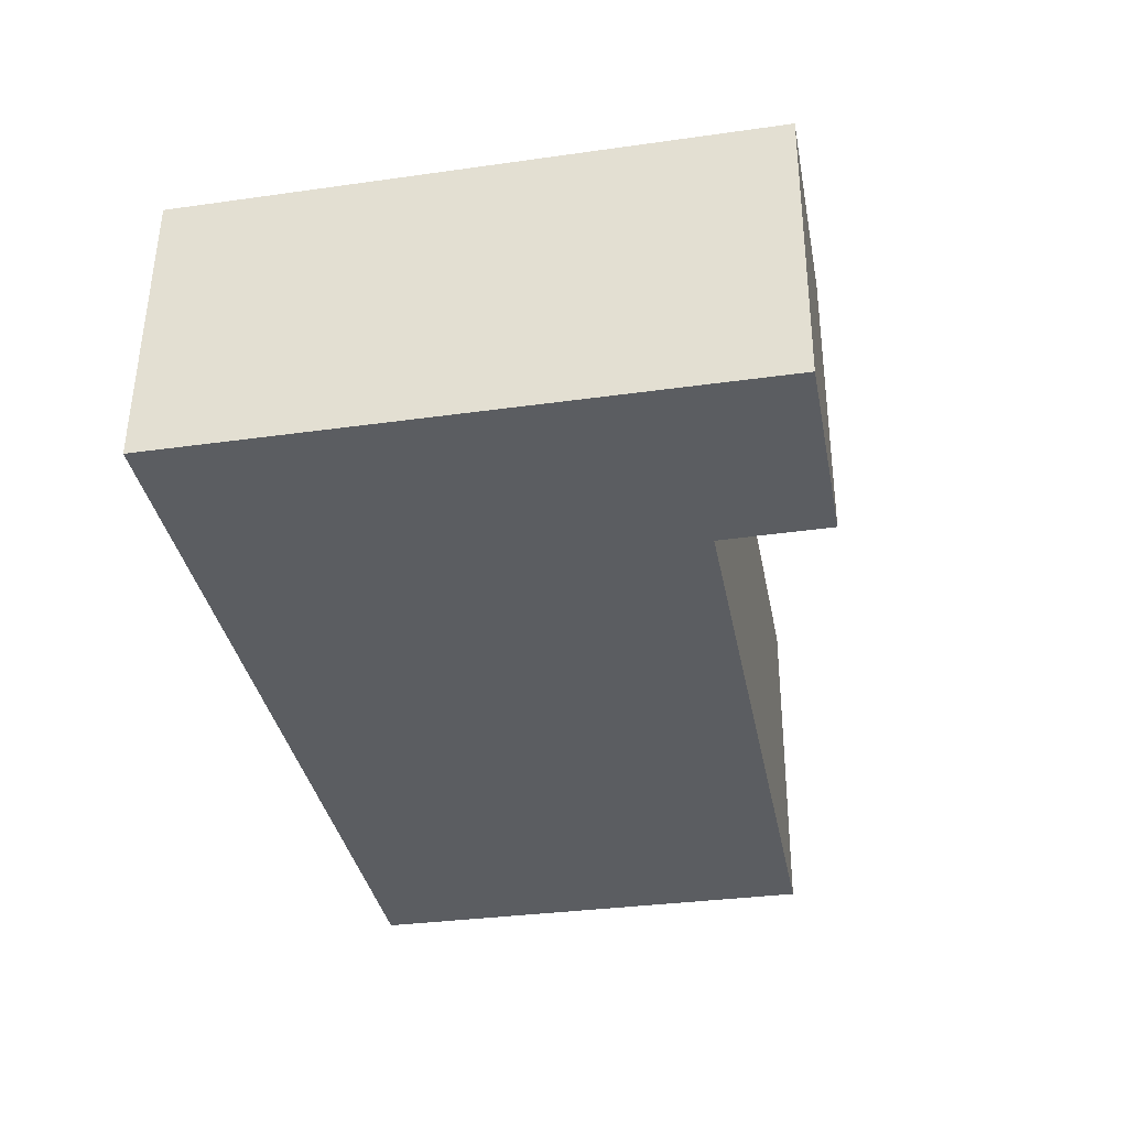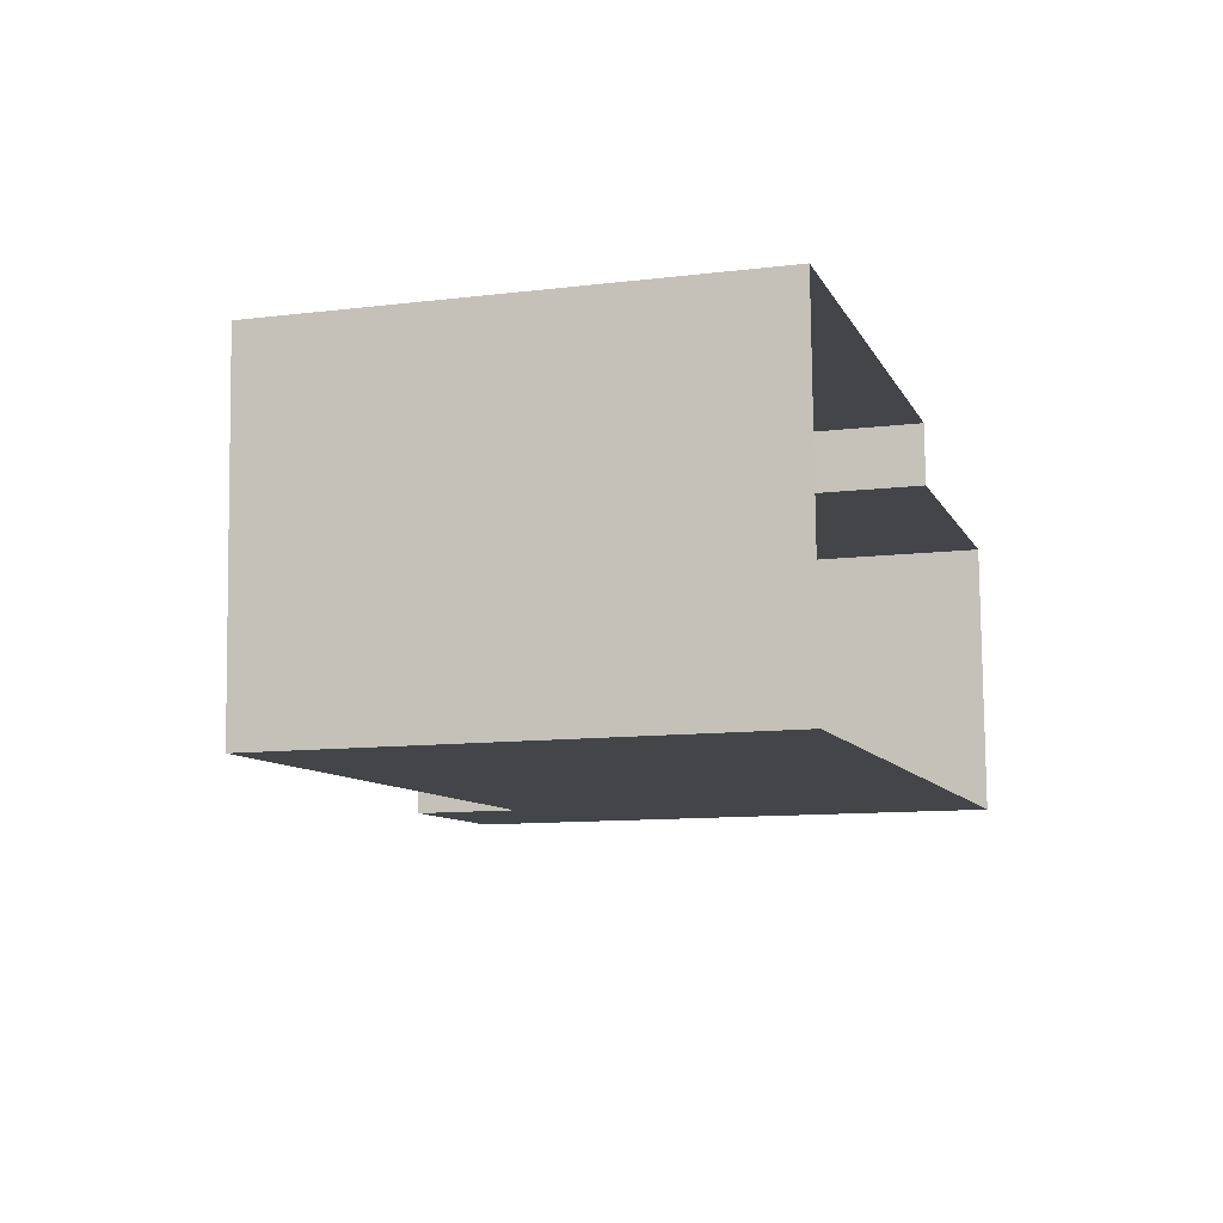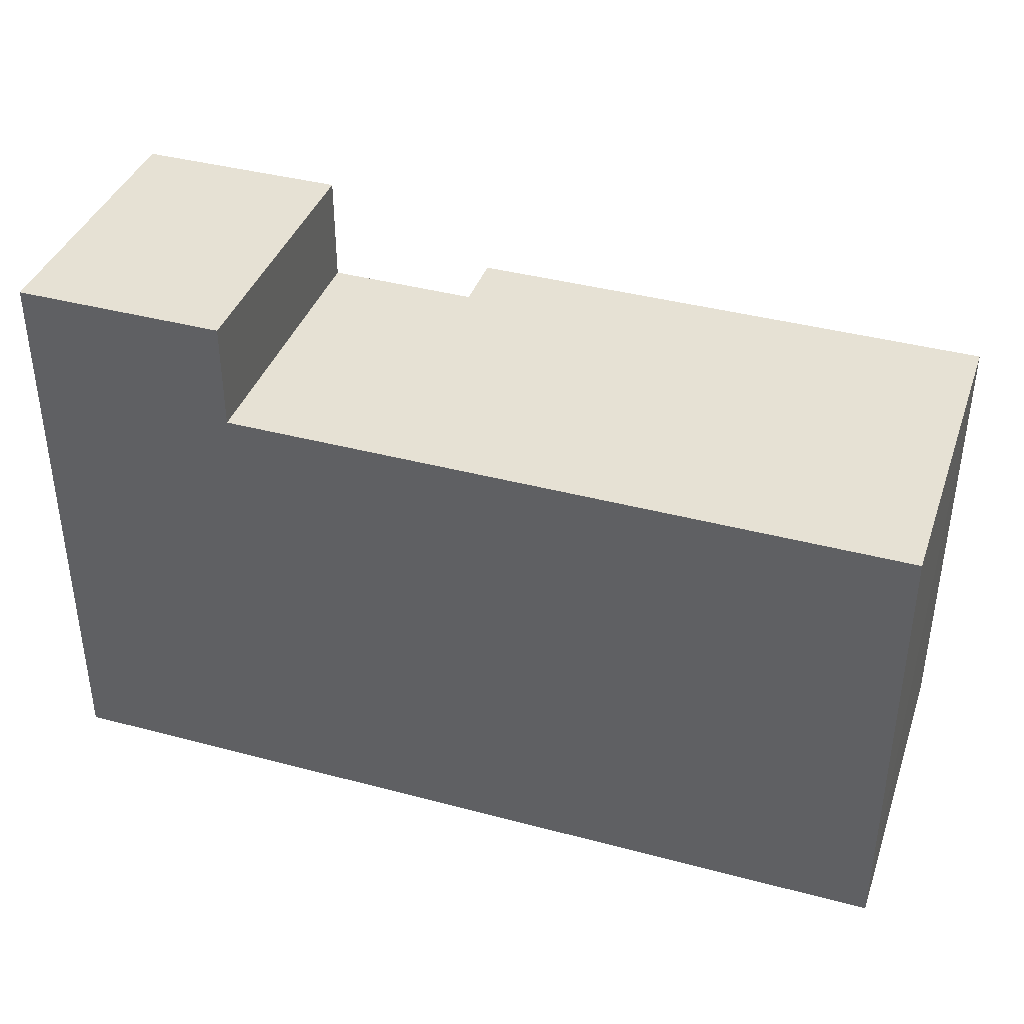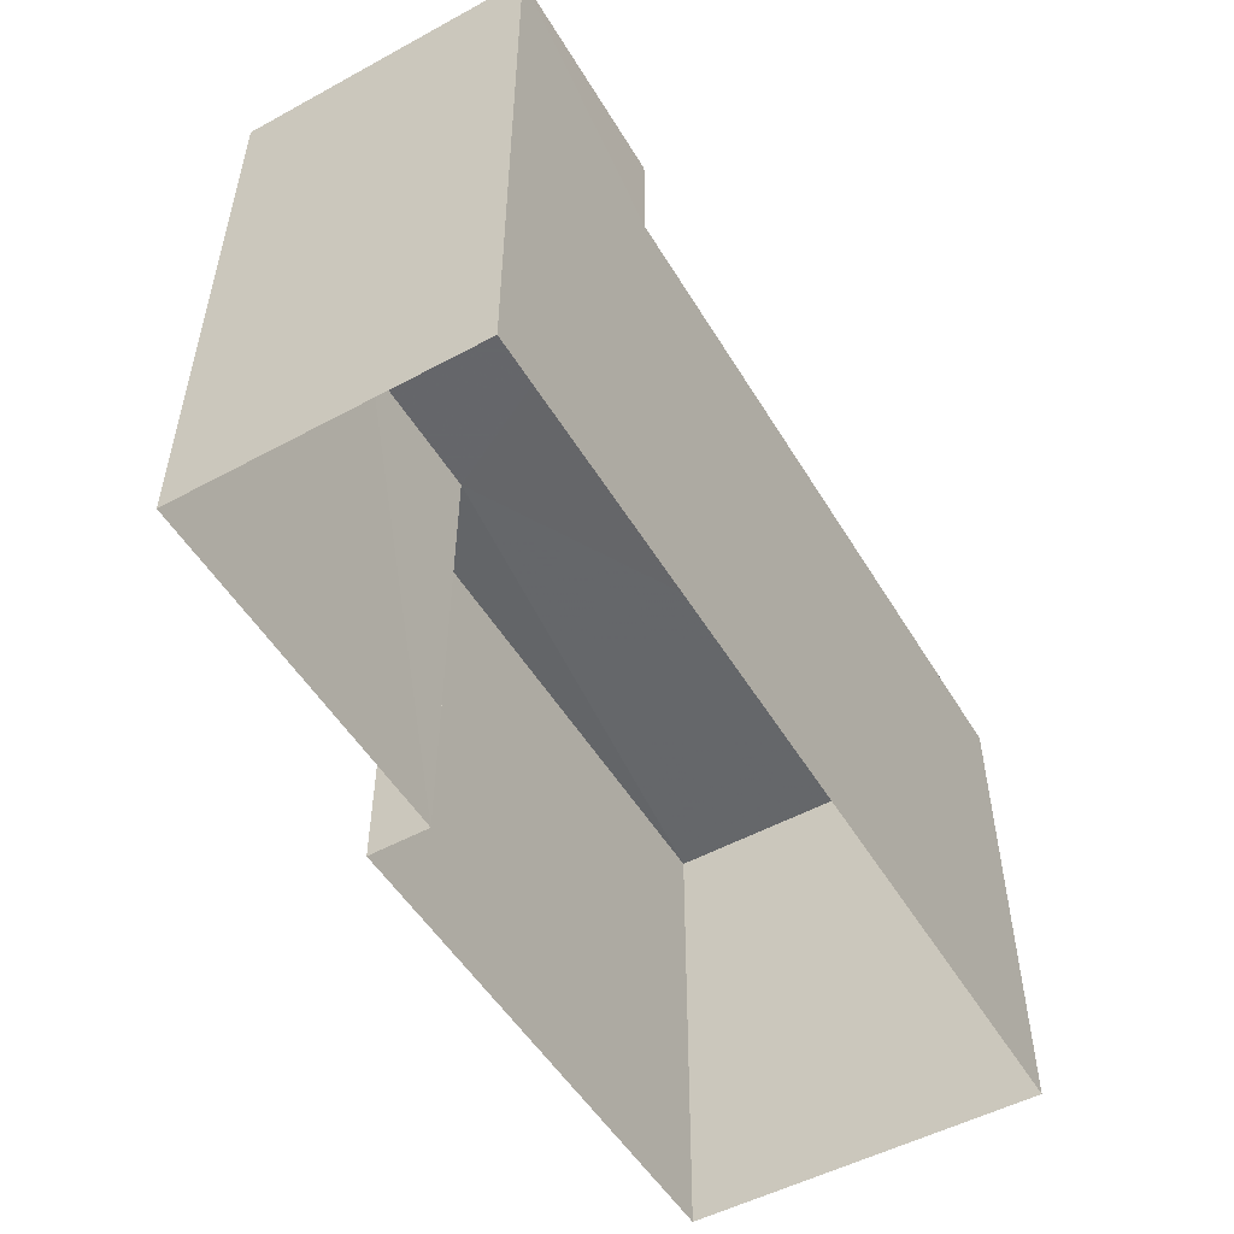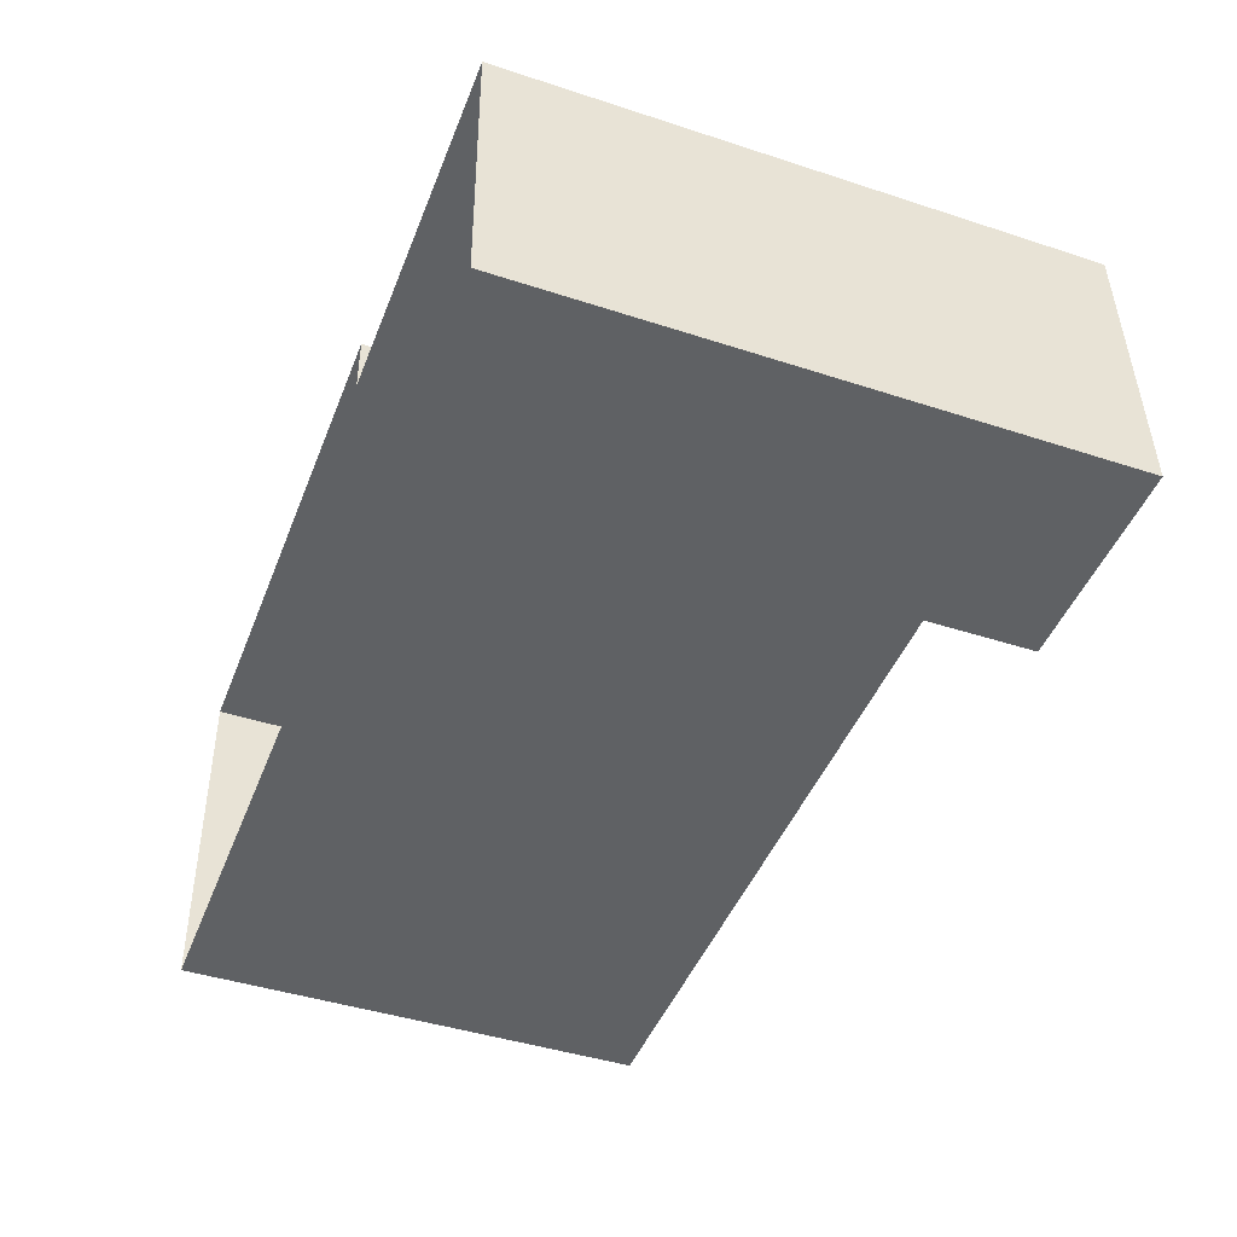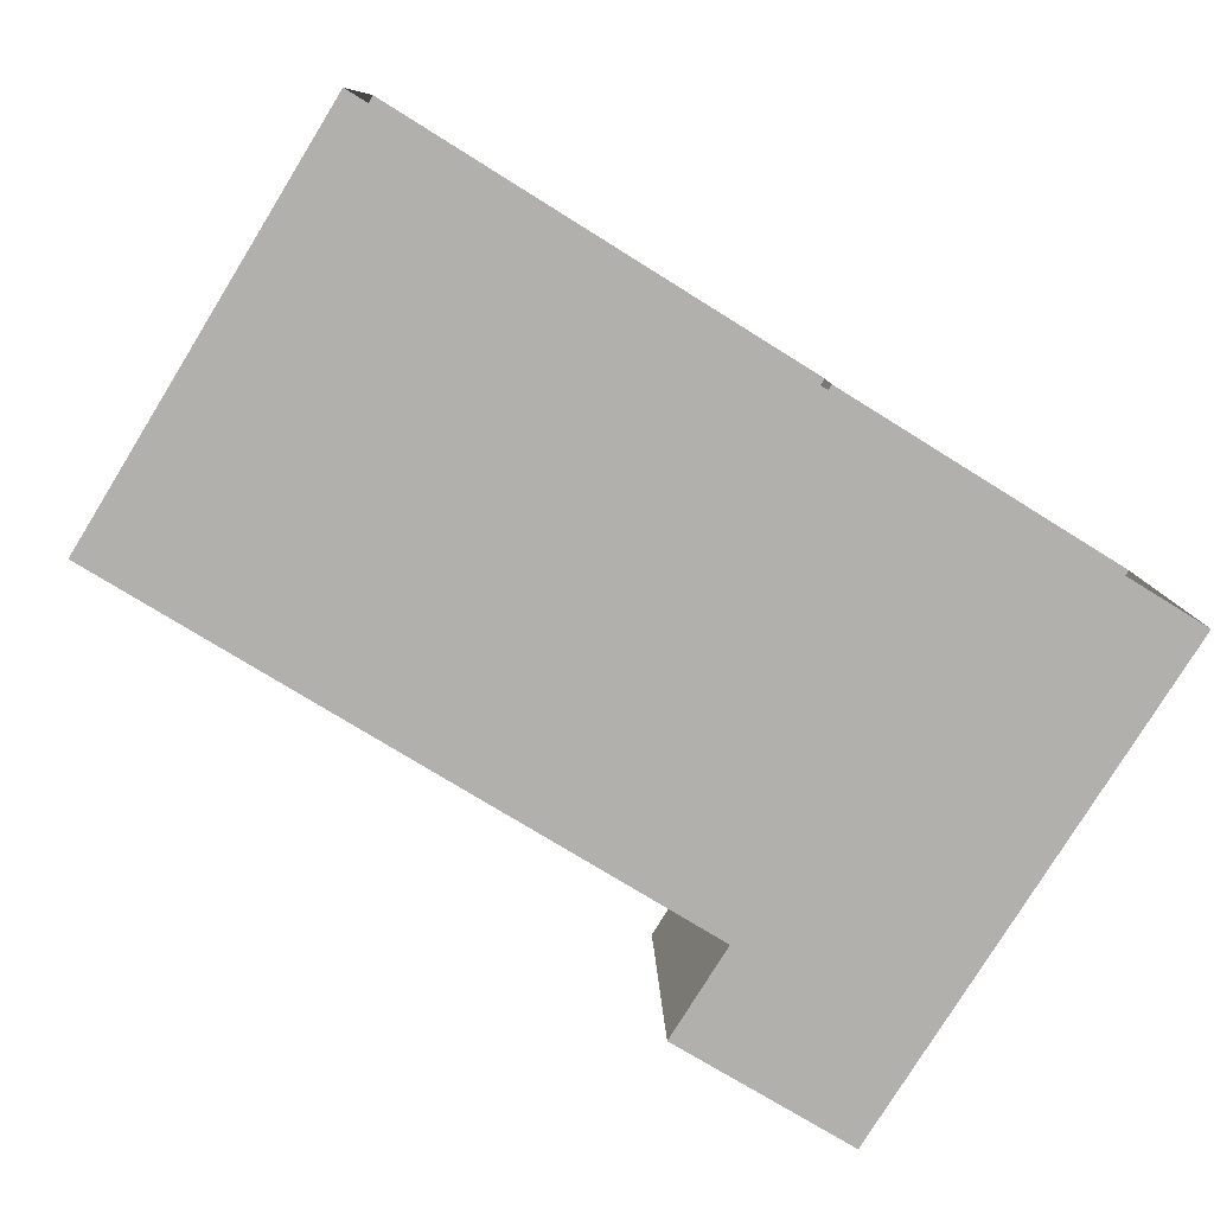
<metadata>
{"format":"obj","ext":"obj","renderer":"f3d","projection":"perspective","resolution":1024,"background":"white","views":[{"elev":-33.9,"azim":-79.2,"up":"+Y"},{"elev":-10.9,"azim":106.8,"up":"+Y"},{"elev":39.1,"azim":16.4,"up":"+Z"},{"elev":-51.8,"azim":-61.7,"up":"+Z"},{"elev":-43.9,"azim":-111.0,"up":"+Y"},{"elev":-79.5,"azim":148.3,"up":"+Y"}]}
</metadata>
<code>
v -3.161e+05 4.07e+04 4.124
v -3.161e+05 4.069e+04 4.116
v -3.161e+05 4.069e+04 4.125
v -3.161e+05 4.07e+04 4.127
v -3.161e+05 4.07e+04 4.119
v -3.161e+05 4.07e+04 4.124
v -3.161e+05 4.07e+04 16.26
v -3.161e+05 4.069e+04 16.26
v -3.161e+05 4.069e+04 16.26
v -3.161e+05 4.07e+04 16.26
v -3.161e+05 4.07e+04 13.99
v -3.161e+05 4.07e+04 13.99
v -3.161e+05 4.07e+04 13.98
v -3.161e+05 4.069e+04 13.98
v -3.161e+05 4.069e+04 13.99
v -3.161e+05 4.07e+04 13.99
f 1 2 3
f 3 4 1
f 5 2 1
f 6 5 1
f 7 8 9
f 7 10 8
f 11 12 13
f 13 12 14
f 14 12 15
f 12 16 15
f 13 2 5
f 13 14 2
f 15 7 9
f 15 16 7
f 11 5 6
f 11 13 5
f 2 15 3
f 3 15 8
f 2 14 15
f 8 15 9
f 10 4 3
f 8 10 3
f 10 16 4
f 4 16 1
f 10 7 16
f 1 16 12
f 11 6 1
f 12 11 1

</code>
